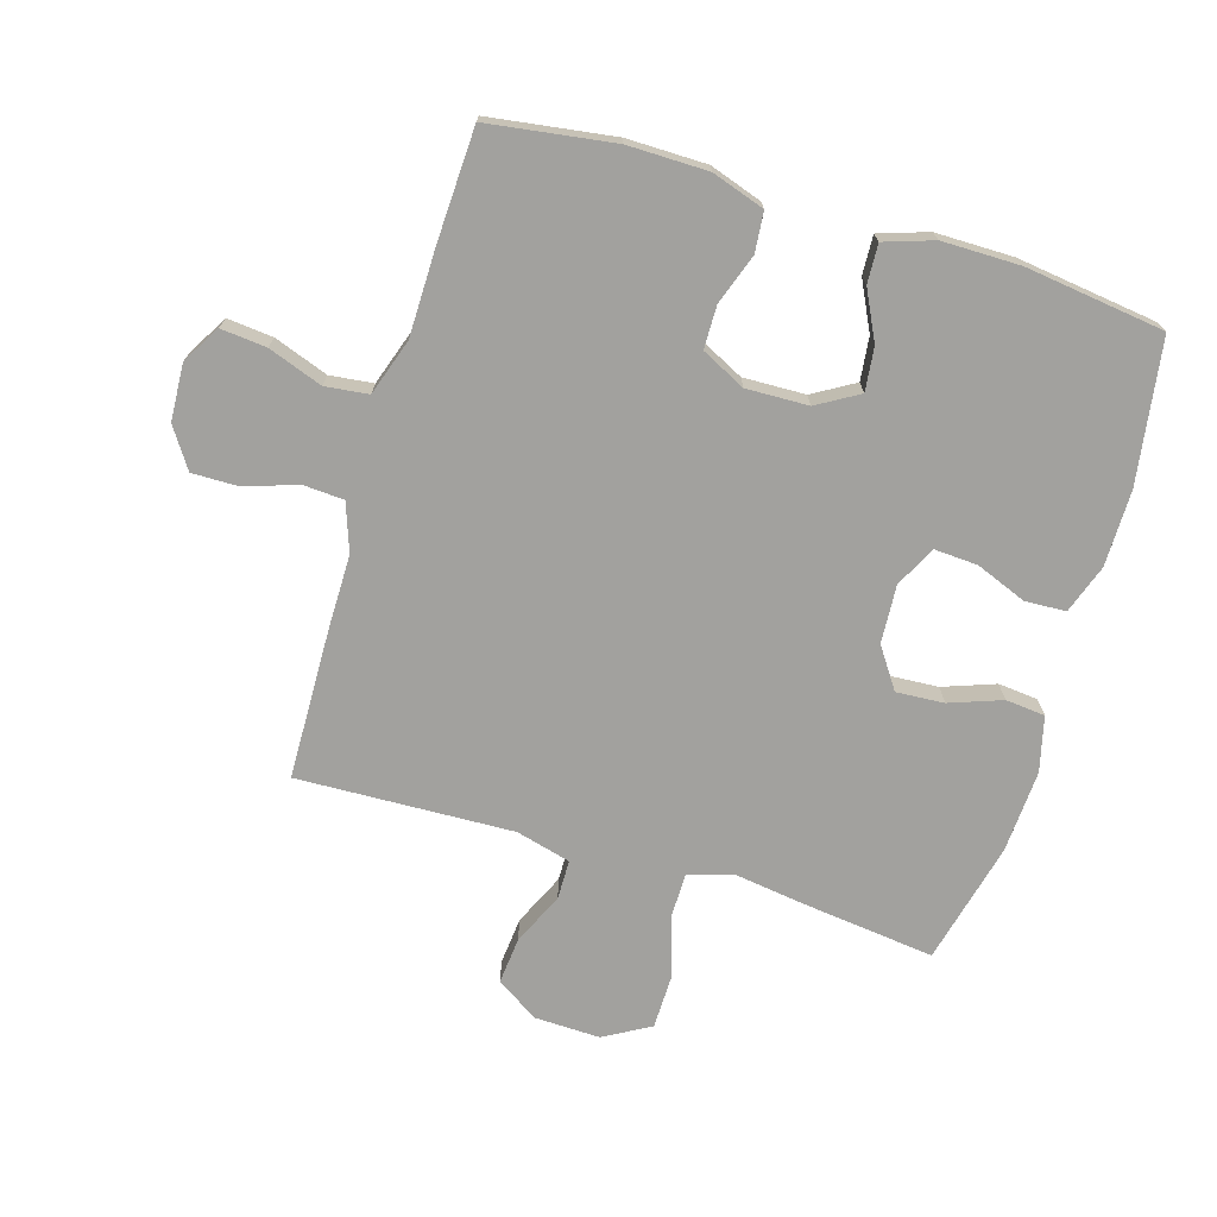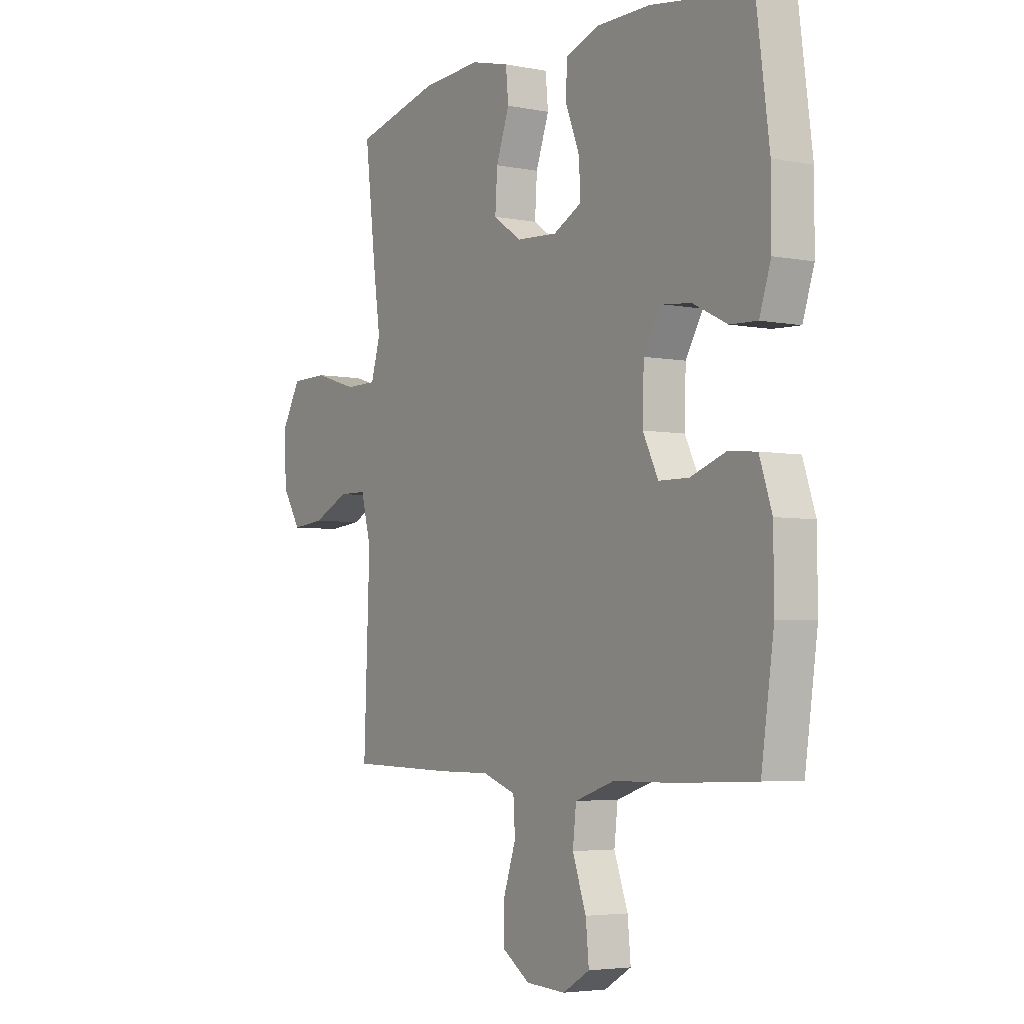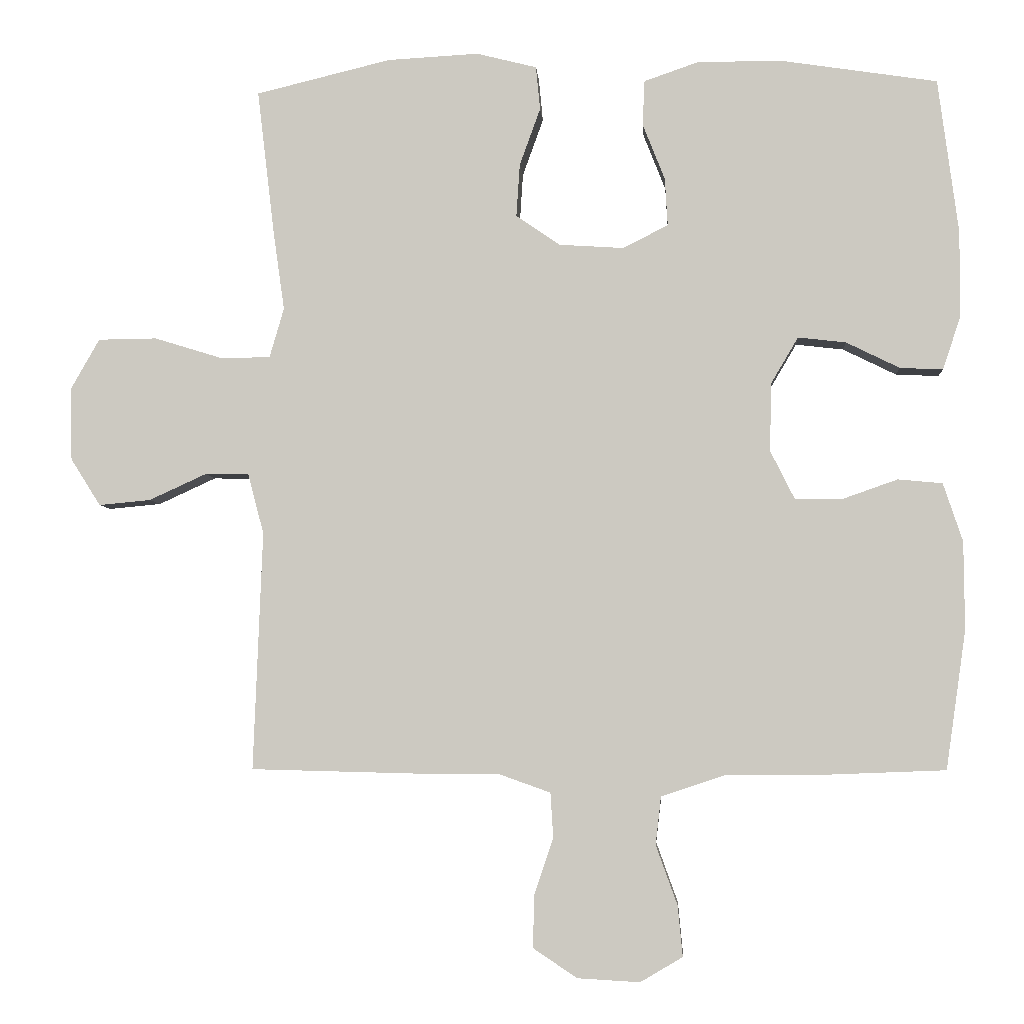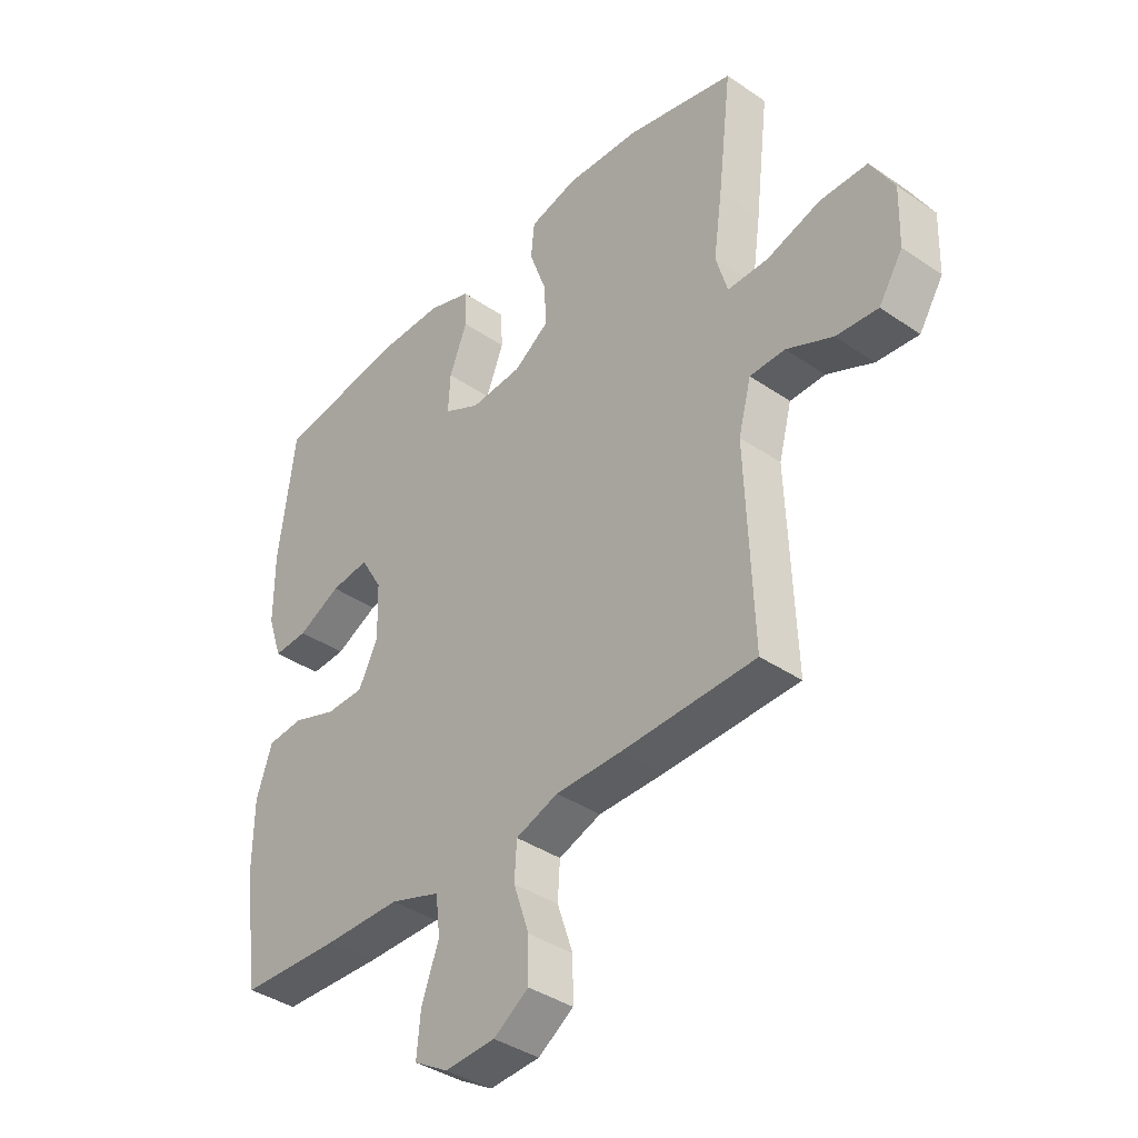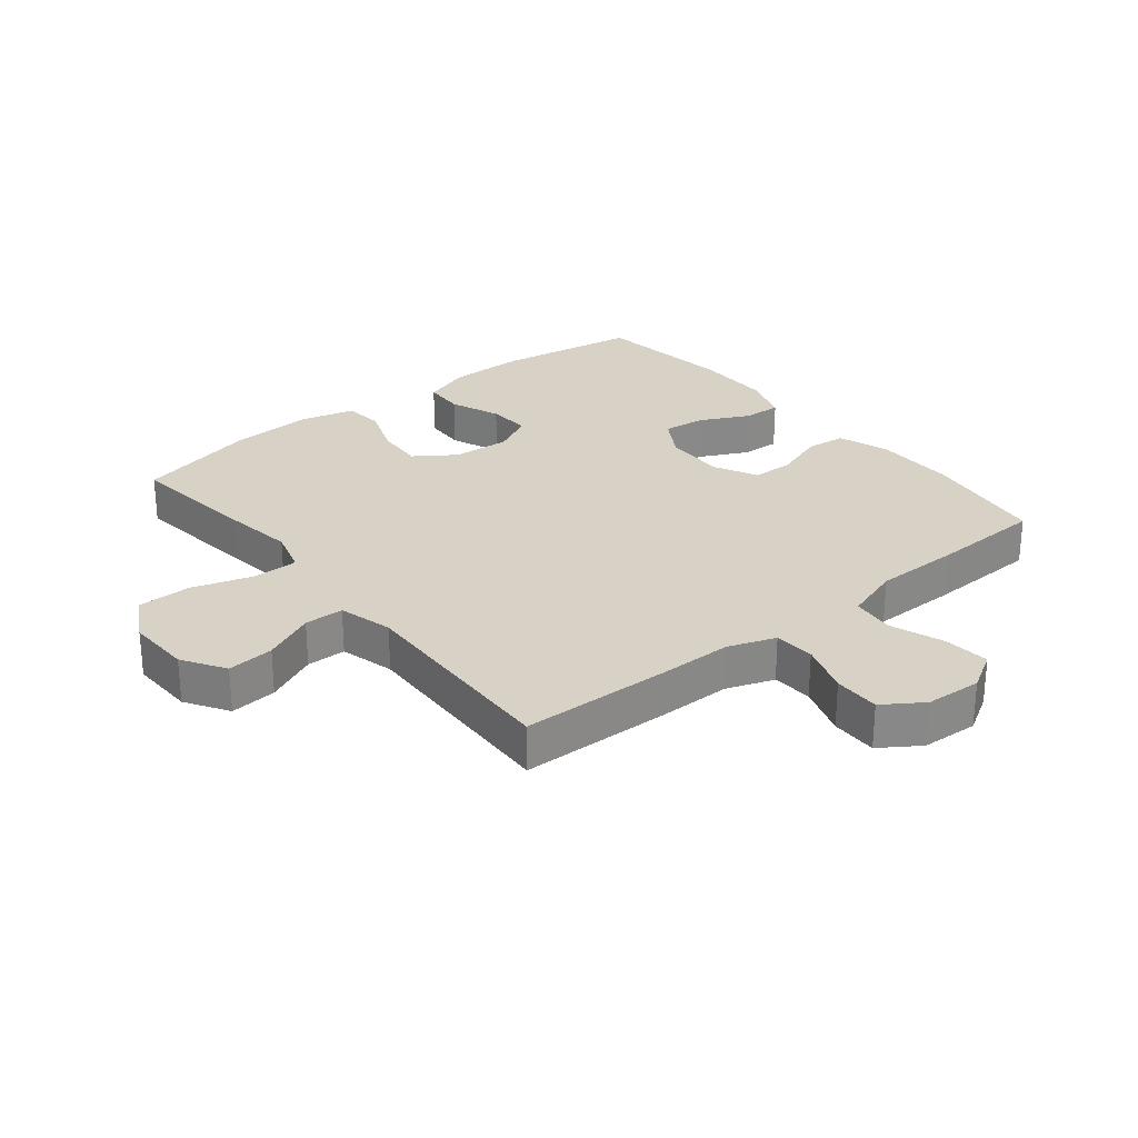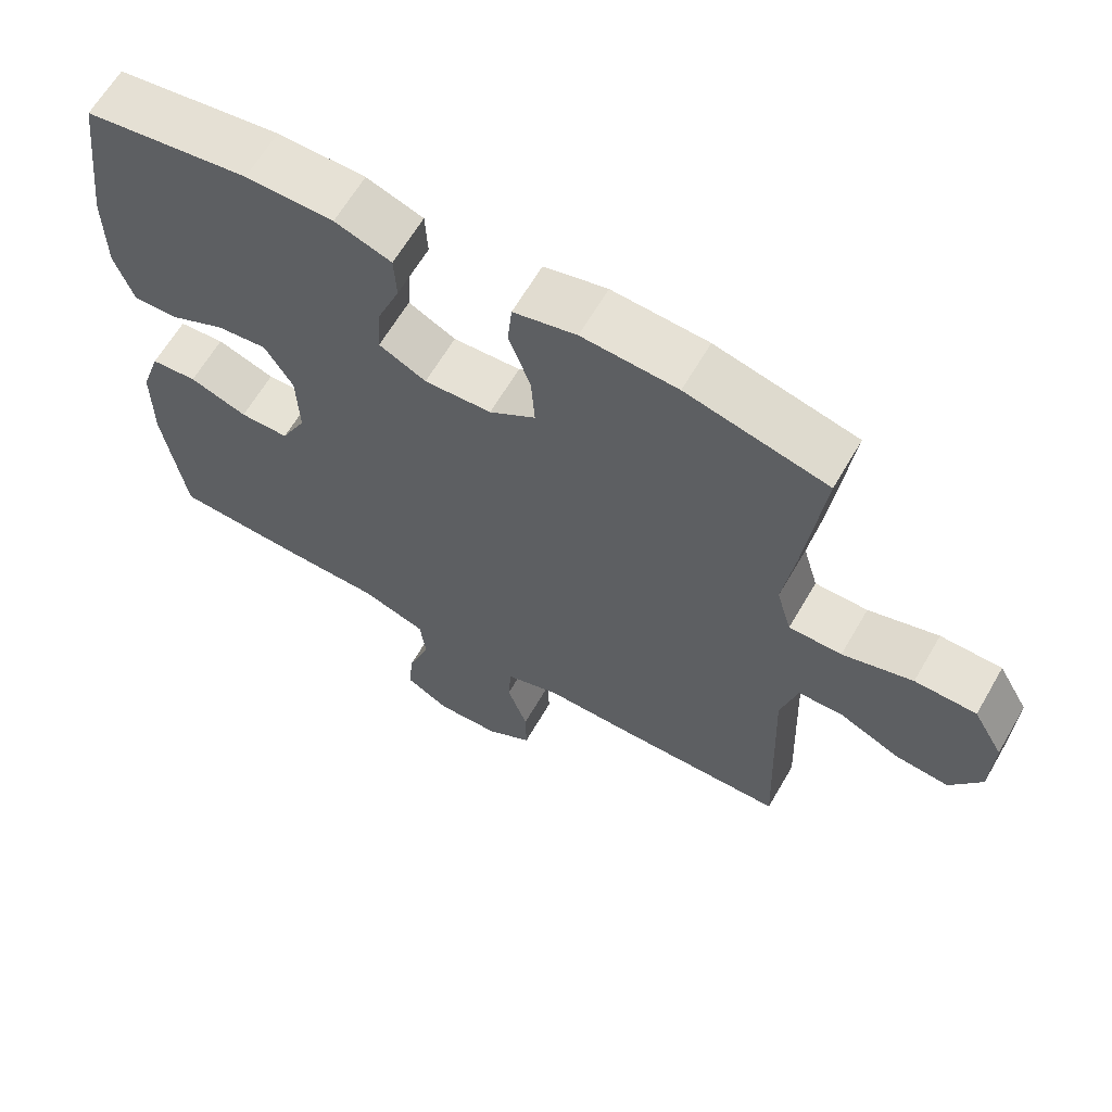
<metadata>
{"format":"obj","ext":"obj","renderer":"f3d","projection":"perspective","resolution":1024,"background":"white","views":[{"elev":-72.0,"azim":-106.8,"up":"+Y"},{"elev":-4.3,"azim":-122.8,"up":"+Z"},{"elev":-4.7,"azim":-175.9,"up":"+Z"},{"elev":-38.7,"azim":49.3,"up":"+Z"},{"elev":27.5,"azim":141.2,"up":"+Y"},{"elev":64.1,"azim":30.2,"up":"+Z"}]}
</metadata>
<code>
v -0.5 0.07 0.5
v -0.273 0.07 0.535
v -0.152 0.07 0.535
v -0.074 0.07 0.508
v -0.071 0.07 0.443
v -0.103 0.07 0.362
v -0.107 0.07 0.293
v -0.042 0.07 0.26
v 0.051 0.07 0.266
v 0.115 0.07 0.31
v 0.11 0.07 0.386
v 0.08 0.07 0.469
v 0.086 0.07 0.532
v 0.173 0.07 0.554
v 0.305 0.07 0.547
v 0.5 0.07 0.5
v 0.475 0.07 0.289
v 0.459 0.07 0.176
v 0.48 0.07 0.104
v 0.553 0.07 0.104
v 0.65 0.07 0.134
v 0.735 0.07 0.133
v 0.777 0.07 0.059
v 0.774 0.07 -0.045
v 0.731 0.07 -0.113
v 0.656 0.07 -0.106
v 0.573 0.07 -0.068
v 0.51 0.07 -0.069
v 0.487 0.07 -0.156
v 0.5 0.07 -0.5
v 0.26 0.07 -0.506
v 0.142 0.07 -0.506
v 0.066 0.07 -0.533
v 0.062 0.07 -0.598
v 0.09 0.07 -0.681
v 0.091 0.07 -0.755
v 0.028 0.07 -0.797
v -0.062 0.07 -0.802
v -0.123 0.07 -0.766
v -0.116 0.07 -0.693
v -0.085 0.07 -0.607
v -0.093 0.07 -0.538
v -0.183 0.07 -0.508
v -0.319 0.07 -0.507
v -0.5 0.07 -0.5
v -0.529 0.07 -0.3
v -0.528 0.07 -0.173
v -0.5 0.07 -0.089
v -0.436 0.07 -0.083
v -0.356 0.07 -0.111
v -0.288 0.07 -0.11
v -0.253 0.07 -0.04
v -0.256 0.07 0.059
v -0.295 0.07 0.125
v -0.364 0.07 0.117
v -0.441 0.07 0.079
v -0.503 0.07 0.076
v -0.529 0.07 0.154
v -0.529 0.07 0.278
v -0.5 0 0.5
v -0.273 0 0.535
v -0.152 0 0.535
v -0.074 0 0.508
v -0.071 0 0.443
v -0.103 0 0.362
v -0.107 0 0.293
v -0.042 0 0.26
v 0.051 0 0.266
v 0.115 0 0.31
v 0.11 0 0.386
v 0.08 0 0.469
v 0.086 0 0.532
v 0.173 0 0.554
v 0.305 0 0.547
v 0.5 0 0.5
v 0.475 0 0.289
v 0.459 0 0.176
v 0.48 0 0.104
v 0.553 0 0.104
v 0.65 0 0.134
v 0.735 0 0.133
v 0.777 0 0.059
v 0.774 0 -0.045
v 0.731 0 -0.113
v 0.656 0 -0.106
v 0.573 0 -0.068
v 0.51 0 -0.069
v 0.487 0 -0.156
v 0.5 0 -0.5
v 0.26 0 -0.506
v 0.142 0 -0.506
v 0.066 0 -0.533
v 0.062 0 -0.598
v 0.09 0 -0.681
v 0.091 0 -0.755
v 0.028 0 -0.797
v -0.062 0 -0.802
v -0.123 0 -0.766
v -0.116 0 -0.693
v -0.085 0 -0.607
v -0.093 0 -0.538
v -0.183 0 -0.508
v -0.319 0 -0.507
v -0.5 0 -0.5
v -0.529 0 -0.3
v -0.528 0 -0.173
v -0.5 0 -0.089
v -0.436 0 -0.083
v -0.356 0 -0.111
v -0.288 0 -0.11
v -0.253 0 -0.04
v -0.256 0 0.059
v -0.295 0 0.125
v -0.364 0 0.117
v -0.441 0 0.079
v -0.503 0 0.076
v -0.529 0 0.154
v -0.529 0 0.278
f 55 56 57 58
f 54 55 58 59
f 47 48 49 50
f 47 50 51
f 46 47 51
f 43 44 45 46
f 42 43 46 51
f 38 39 40 41
f 38 41 42
f 37 38 42
f 34 35 36 37
f 33 34 37 42
f 32 33 42 51
f 29 30 31 32
f 28 29 32 51
f 24 25 26 27
f 24 27 28
f 20 21 22 23
f 19 20 23 24
f 15 16 17 18
f 15 18 19
f 14 15 19
f 11 12 13 14
f 10 11 14 19
f 9 10 19
f 8 9 19 24
f 3 4 5 6
f 3 6 7
f 2 3 7
f 54 59 1 2
f 53 54 2 7
f 52 53 7 8
f 28 51 52
f 8 24 28 52
f 117 116 115 114
f 118 117 114 113
f 109 108 107 106
f 110 109 106
f 110 106 105
f 105 104 103 102
f 110 105 102 101
f 100 99 98 97
f 101 100 97
f 101 97 96
f 96 95 94 93
f 101 96 93 92
f 110 101 92 91
f 91 90 89 88
f 110 91 88 87
f 86 85 84 83
f 87 86 83
f 82 81 80 79
f 83 82 79 78
f 77 76 75 74
f 78 77 74
f 78 74 73
f 73 72 71 70
f 78 73 70 69
f 78 69 68
f 83 78 68 67
f 65 64 63 62
f 66 65 62
f 66 62 61
f 61 60 118 113
f 66 61 113 112
f 67 66 112 111
f 111 110 87
f 111 87 83 67
f 1 60 61 2
f 2 61 62 3
f 3 62 63 4
f 4 63 64 5
f 5 64 65 6
f 6 65 66 7
f 7 66 67 8
f 8 67 68 9
f 9 68 69 10
f 10 69 70 11
f 11 70 71 12
f 12 71 72 13
f 13 72 73 14
f 14 73 74 15
f 15 74 75 16
f 16 75 76 17
f 17 76 77 18
f 18 77 78 19
f 19 78 79 20
f 20 79 80 21
f 21 80 81 22
f 22 81 82 23
f 23 82 83 24
f 24 83 84 25
f 25 84 85 26
f 26 85 86 27
f 27 86 87 28
f 28 87 88 29
f 29 88 89 30
f 30 89 90 31
f 31 90 91 32
f 32 91 92 33
f 33 92 93 34
f 34 93 94 35
f 35 94 95 36
f 36 95 96 37
f 37 96 97 38
f 38 97 98 39
f 39 98 99 40
f 40 99 100 41
f 41 100 101 42
f 42 101 102 43
f 43 102 103 44
f 44 103 104 45
f 45 104 105 46
f 46 105 106 47
f 47 106 107 48
f 48 107 108 49
f 49 108 109 50
f 50 109 110 51
f 51 110 111 52
f 52 111 112 53
f 53 112 113 54
f 54 113 114 55
f 55 114 115 56
f 56 115 116 57
f 57 116 117 58
f 58 117 118 59
f 59 118 60 1

</code>
